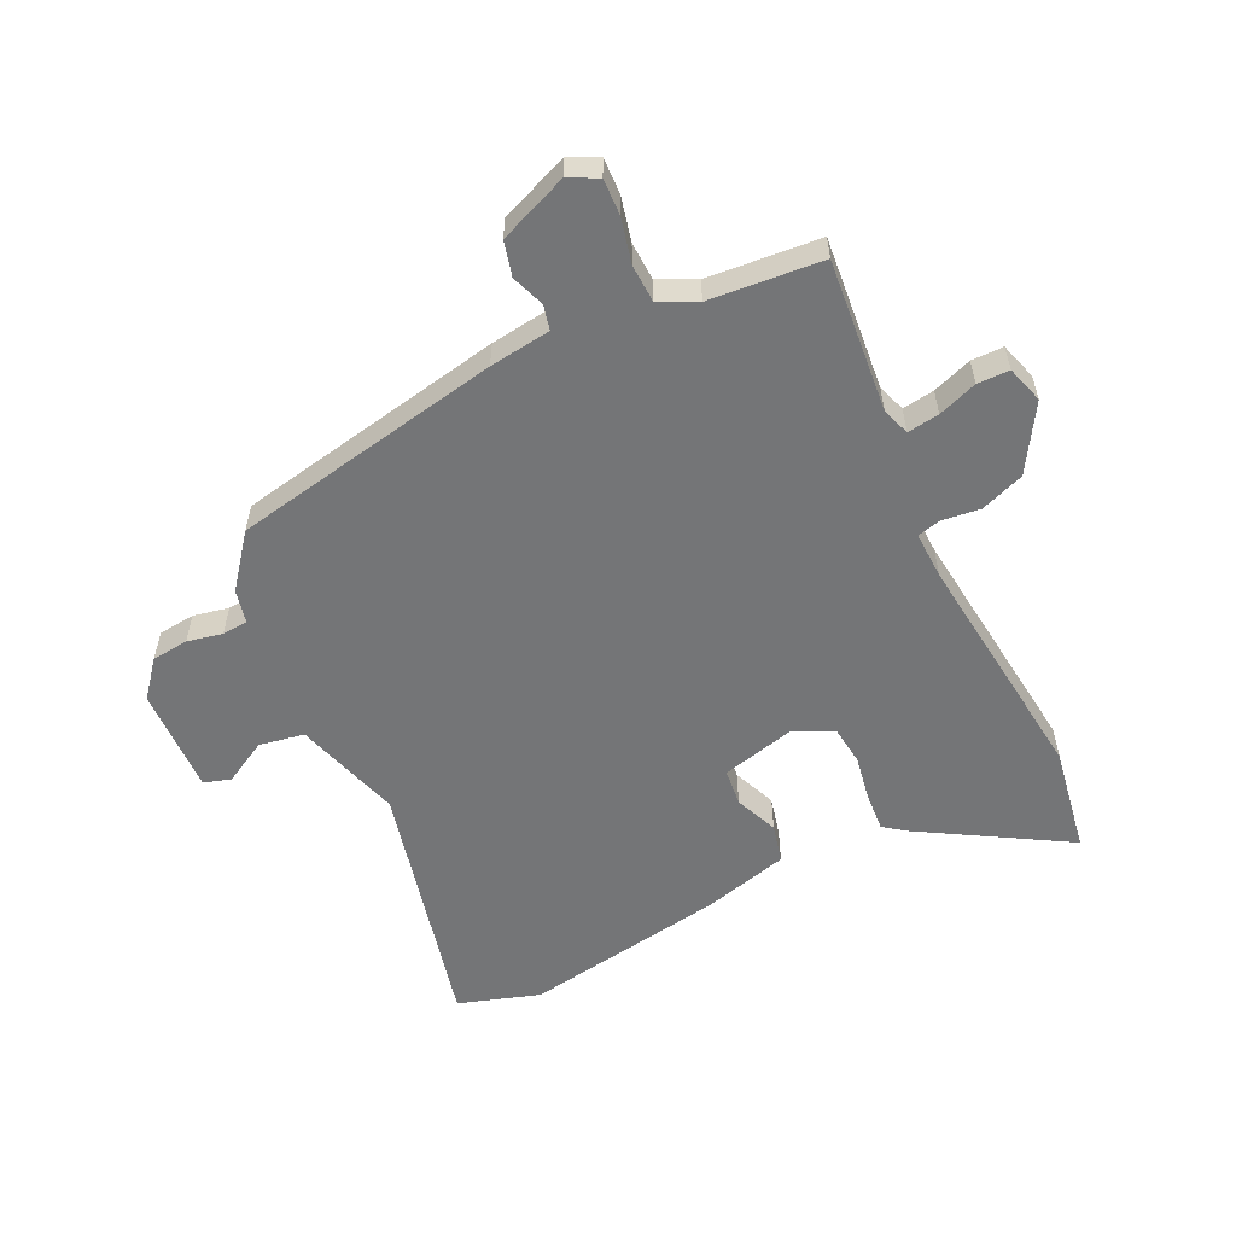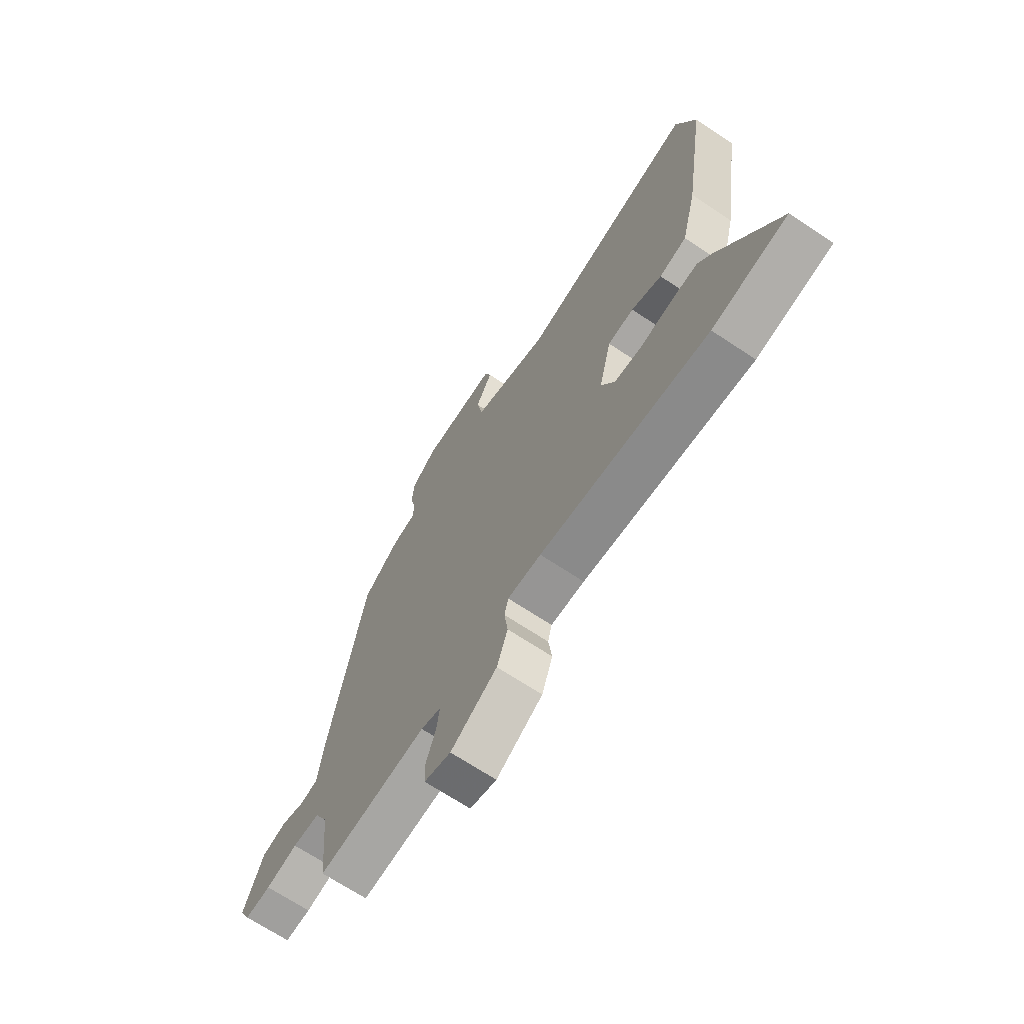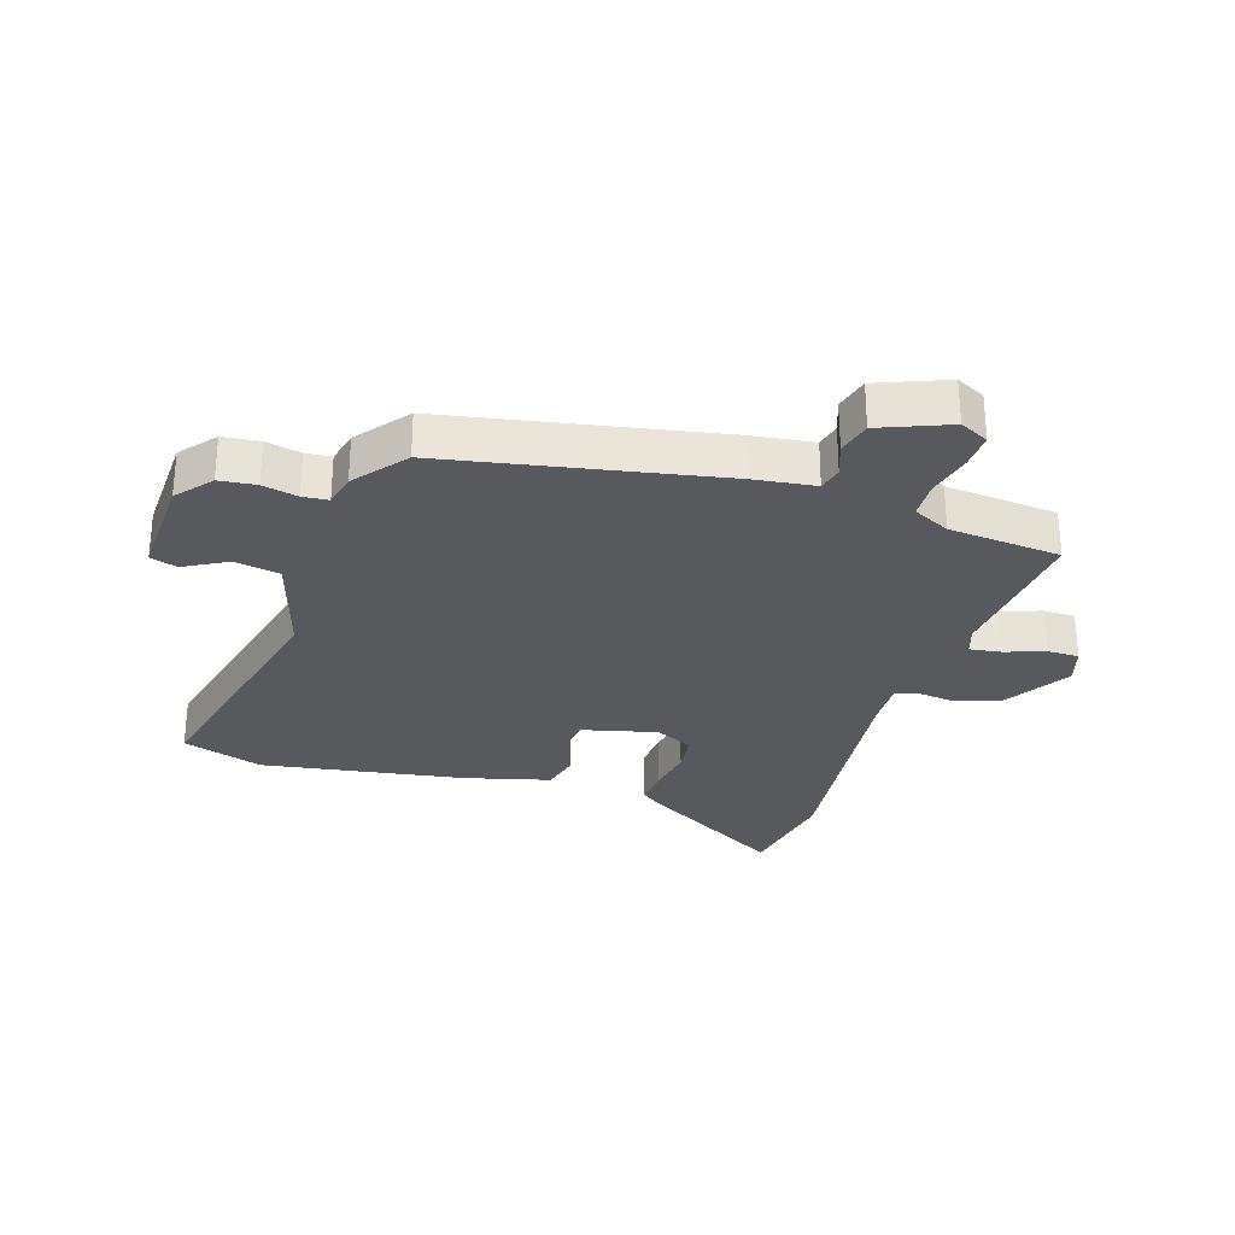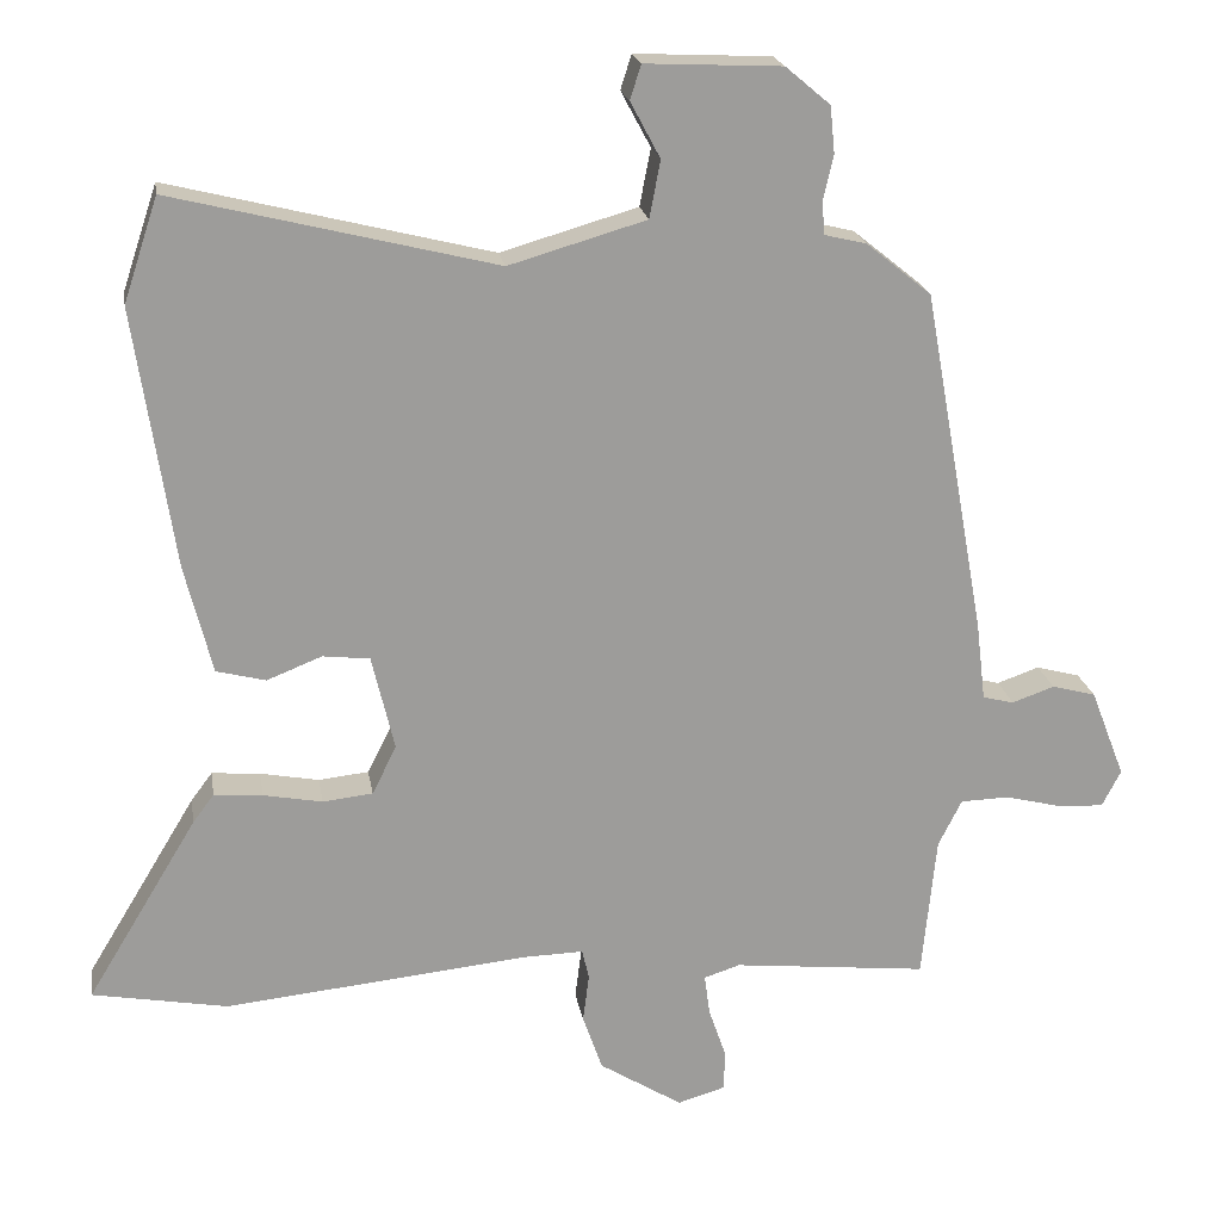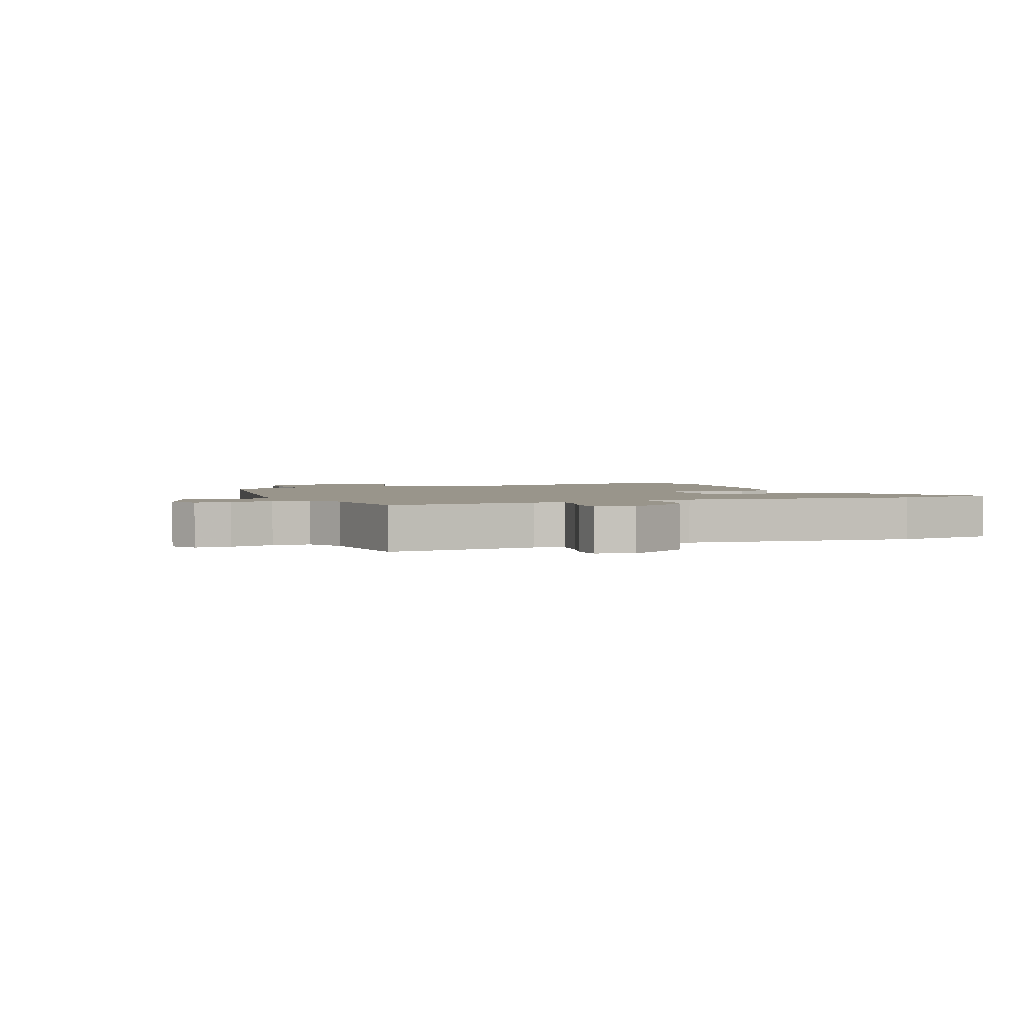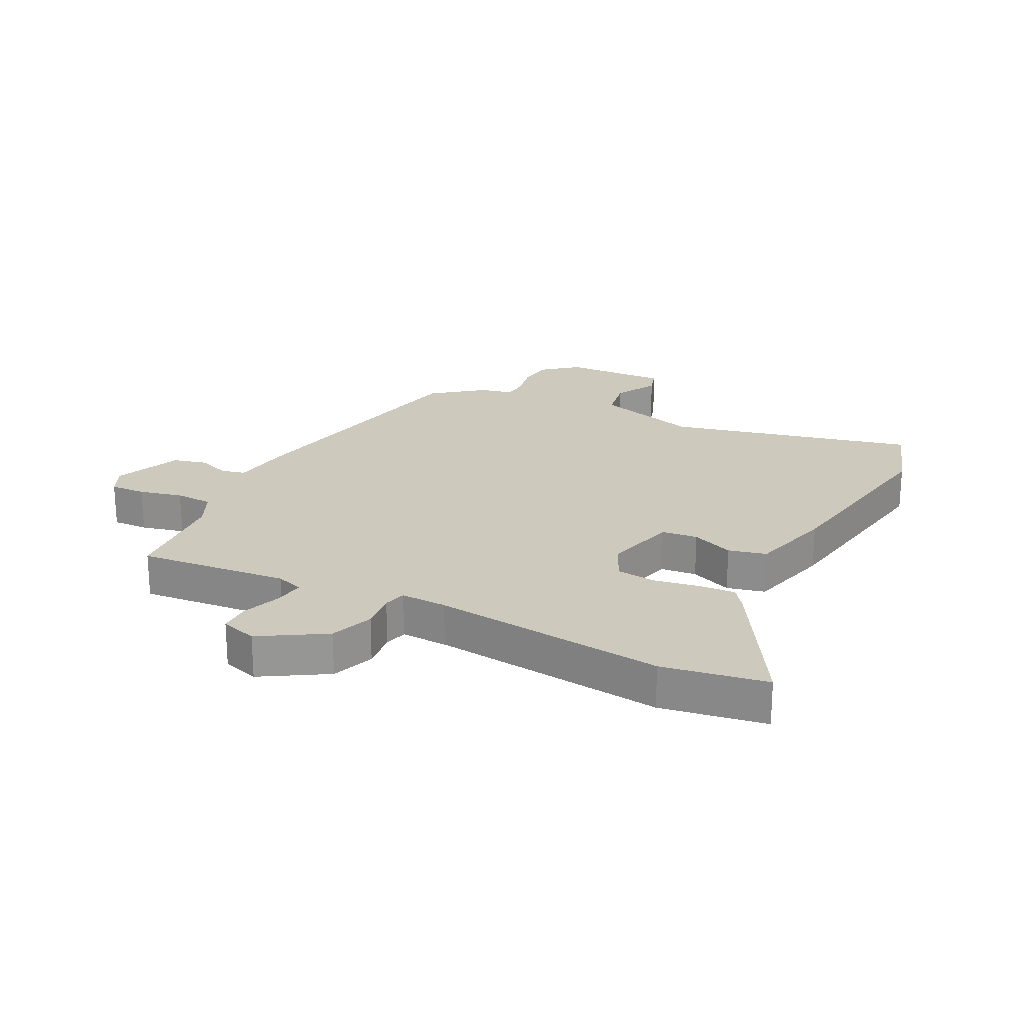
<metadata>
{"format":"obj","ext":"obj","renderer":"f3d","projection":"perspective","resolution":1024,"background":"white","views":[{"elev":-56.5,"azim":116.3,"up":"+Y"},{"elev":-68.8,"azim":-123.6,"up":"+Z"},{"elev":-29.1,"azim":72.9,"up":"+Y"},{"elev":20.3,"azim":-9.1,"up":"+Z"},{"elev":2.2,"azim":157.7,"up":"+Y"},{"elev":22.7,"azim":-152.5,"up":"+Y"}]}
</metadata>
<code>
v 0.481 0.07 -0.531
v 0.232 0.07 -0.505
v 0.186 0.07 -0.52
v 0.193 0.07 -0.572
v 0.215 0.07 -0.636
v 0.214 0.07 -0.688
v 0.153 0.07 -0.706
v 0.047 0.07 -0.64
v 0.022 0.07 -0.568
v 0.03 0.07 -0.506
v 0.021 0.07 -0.468
v -0.056 0.07 -0.47
v -0.444 0.07 -0.51
v -0.617 0.07 -0.479
v -0.476 0.07 -0.246
v -0.449 0.07 -0.21
v -0.387 0.07 -0.215
v -0.312 0.07 -0.229
v -0.248 0.07 -0.222
v -0.217 0.07 -0.16
v -0.246 0.07 -0.038
v -0.306 0.07 -0.031
v -0.376 0.07 -0.059
v -0.439 0.07 -0.043
v -0.474 0.07 0.096
v -0.524 0.07 0.428
v -0.48 0.07 0.56
v -0.069 0.07 0.458
v 0.106 0.07 0.509
v 0.12 0.07 0.582
v 0.082 0.07 0.653
v 0.096 0.07 0.697
v 0.27 0.07 0.689
v 0.327 0.07 0.641
v 0.333 0.07 0.581
v 0.32 0.07 0.524
v 0.323 0.07 0.482
v 0.377 0.07 0.469
v 0.46 0.07 0.402
v 0.54 0.07 -0.041
v 0.552 0.07 -0.141
v 0.592 0.07 -0.151
v 0.646 0.07 -0.132
v 0.702 0.07 -0.147
v 0.746 0.07 -0.26
v 0.722 0.07 -0.307
v 0.663 0.07 -0.304
v 0.591 0.07 -0.286
v 0.529 0.07 -0.288
v 0.499 0.07 -0.348
v 0.481 0 -0.531
v 0.232 0 -0.505
v 0.186 0 -0.52
v 0.193 0 -0.572
v 0.215 0 -0.636
v 0.214 0 -0.688
v 0.153 0 -0.706
v 0.047 0 -0.64
v 0.022 0 -0.568
v 0.03 0 -0.506
v 0.021 0 -0.468
v -0.056 0 -0.47
v -0.444 0 -0.51
v -0.617 0 -0.479
v -0.476 0 -0.246
v -0.449 0 -0.21
v -0.387 0 -0.215
v -0.312 0 -0.229
v -0.248 0 -0.222
v -0.217 0 -0.16
v -0.246 0 -0.038
v -0.306 0 -0.031
v -0.376 0 -0.059
v -0.439 0 -0.043
v -0.474 0 0.096
v -0.524 0 0.428
v -0.48 0 0.56
v -0.069 0 0.458
v 0.106 0 0.509
v 0.12 0 0.582
v 0.082 0 0.653
v 0.096 0 0.697
v 0.27 0 0.689
v 0.327 0 0.641
v 0.333 0 0.581
v 0.32 0 0.524
v 0.323 0 0.482
v 0.377 0 0.469
v 0.46 0 0.402
v 0.54 0 -0.041
v 0.552 0 -0.141
v 0.592 0 -0.151
v 0.646 0 -0.132
v 0.702 0 -0.147
v 0.746 0 -0.26
v 0.722 0 -0.307
v 0.663 0 -0.304
v 0.591 0 -0.286
v 0.529 0 -0.288
v 0.499 0 -0.348
f 45 46 47 48
f 45 48 49
f 42 43 44 45
f 41 42 45 49
f 40 41 49 50
f 37 38 39 40
f 33 34 35 36
f 33 36 37
f 30 31 32 33
f 29 30 33 37
f 28 29 37 40
f 22 23 24 25
f 21 22 25 26
f 15 16 17 18
f 13 14 15 18
f 12 13 18 19
f 11 12 19 20
f 7 8 9 10
f 7 10 11
f 4 5 6 7
f 3 4 7 11
f 2 3 11 20
f 50 1 2 20
f 21 26 27 28
f 28 40 50
f 20 21 28 50
f 98 97 96 95
f 99 98 95
f 95 94 93 92
f 99 95 92 91
f 100 99 91 90
f 90 89 88 87
f 86 85 84 83
f 87 86 83
f 83 82 81 80
f 87 83 80 79
f 90 87 79 78
f 75 74 73 72
f 76 75 72 71
f 68 67 66 65
f 68 65 64 63
f 69 68 63 62
f 70 69 62 61
f 60 59 58 57
f 61 60 57
f 57 56 55 54
f 61 57 54 53
f 70 61 53 52
f 70 52 51 100
f 78 77 76 71
f 100 90 78
f 100 78 71 70
f 1 51 52 2
f 2 52 53 3
f 3 53 54 4
f 4 54 55 5
f 5 55 56 6
f 6 56 57 7
f 7 57 58 8
f 8 58 59 9
f 9 59 60 10
f 10 60 61 11
f 11 61 62 12
f 12 62 63 13
f 13 63 64 14
f 14 64 65 15
f 15 65 66 16
f 16 66 67 17
f 17 67 68 18
f 18 68 69 19
f 19 69 70 20
f 20 70 71 21
f 21 71 72 22
f 22 72 73 23
f 23 73 74 24
f 24 74 75 25
f 25 75 76 26
f 26 76 77 27
f 27 77 78 28
f 28 78 79 29
f 29 79 80 30
f 30 80 81 31
f 31 81 82 32
f 32 82 83 33
f 33 83 84 34
f 34 84 85 35
f 35 85 86 36
f 36 86 87 37
f 37 87 88 38
f 38 88 89 39
f 39 89 90 40
f 40 90 91 41
f 41 91 92 42
f 42 92 93 43
f 43 93 94 44
f 44 94 95 45
f 45 95 96 46
f 46 96 97 47
f 47 97 98 48
f 48 98 99 49
f 49 99 100 50
f 50 100 51 1

</code>
